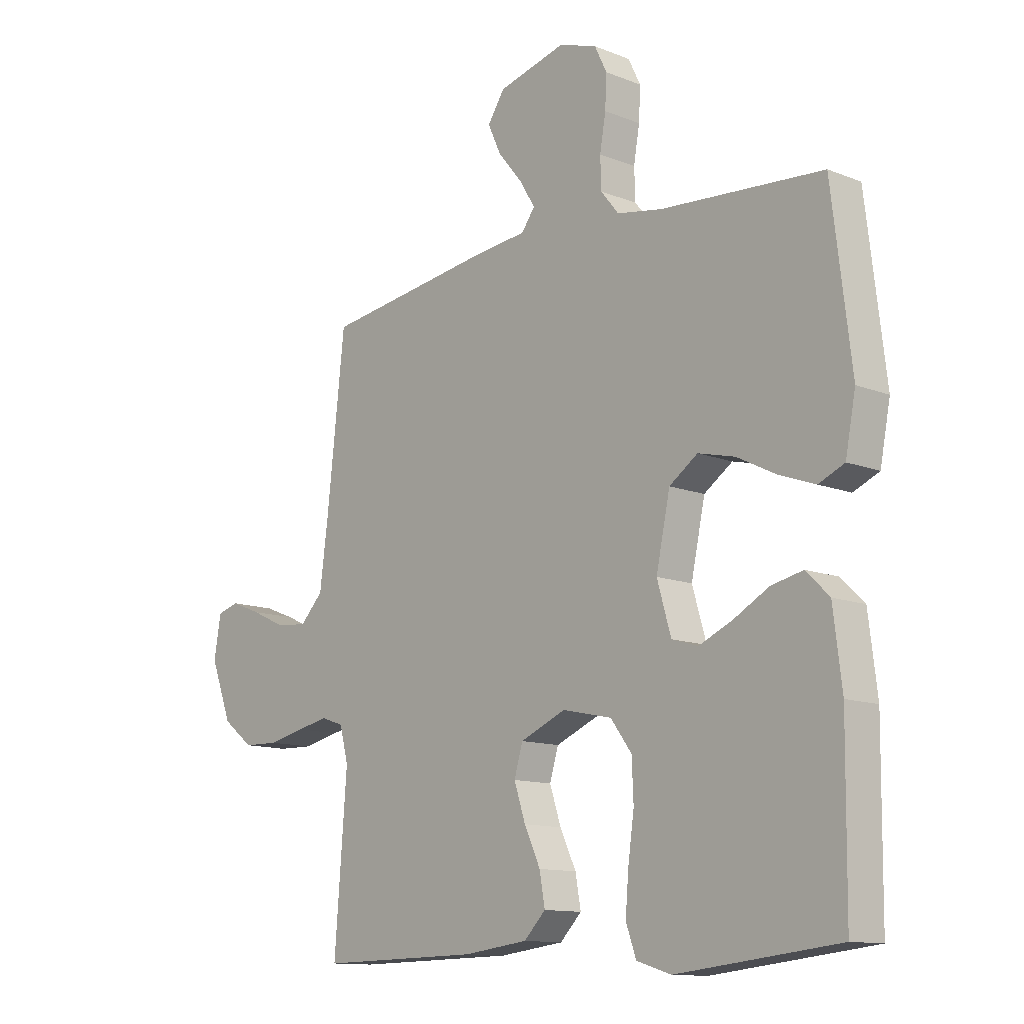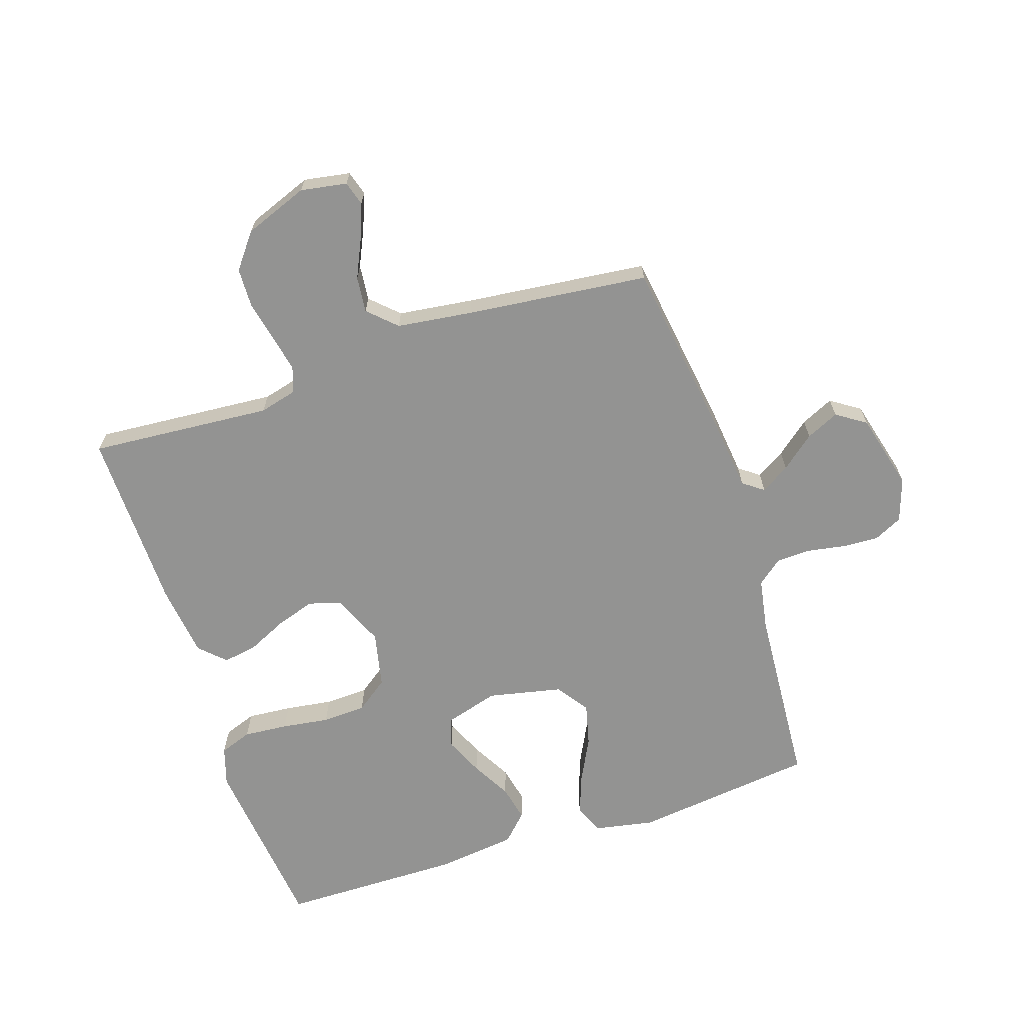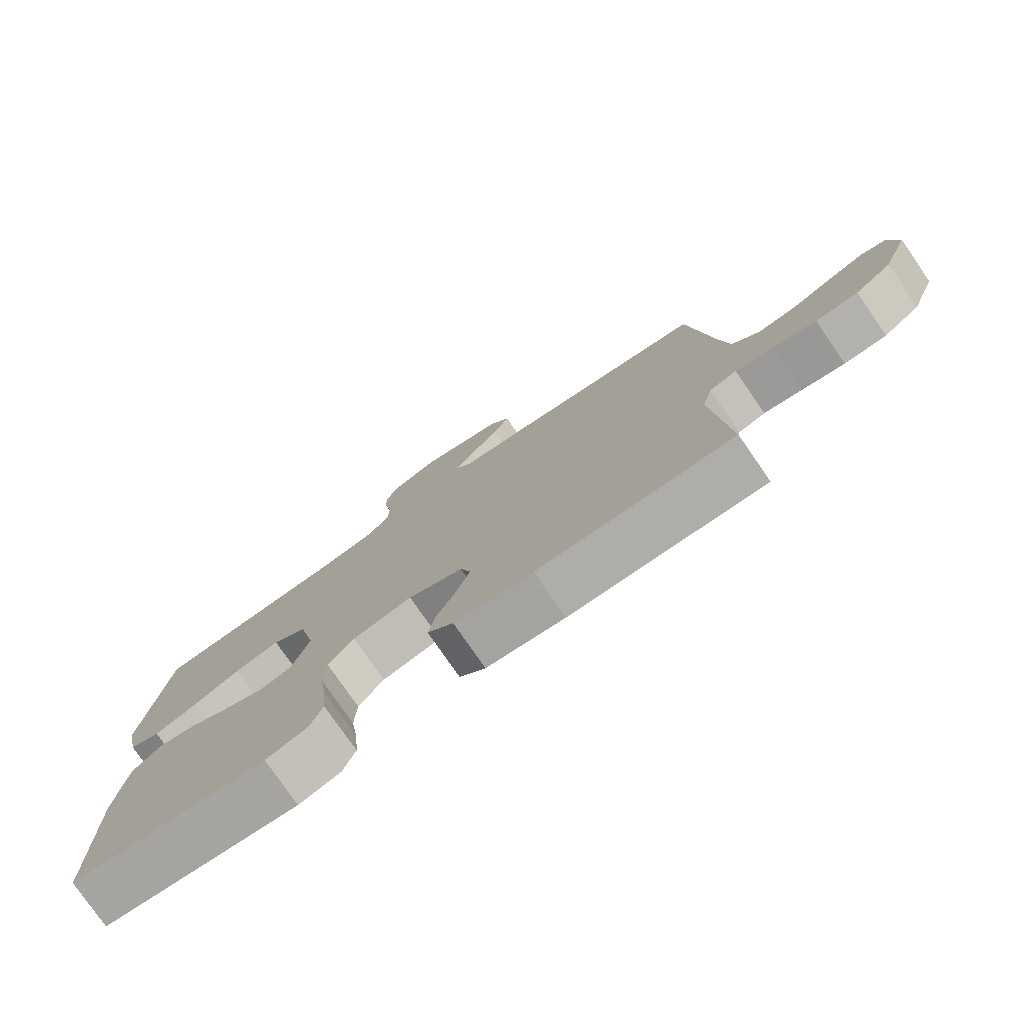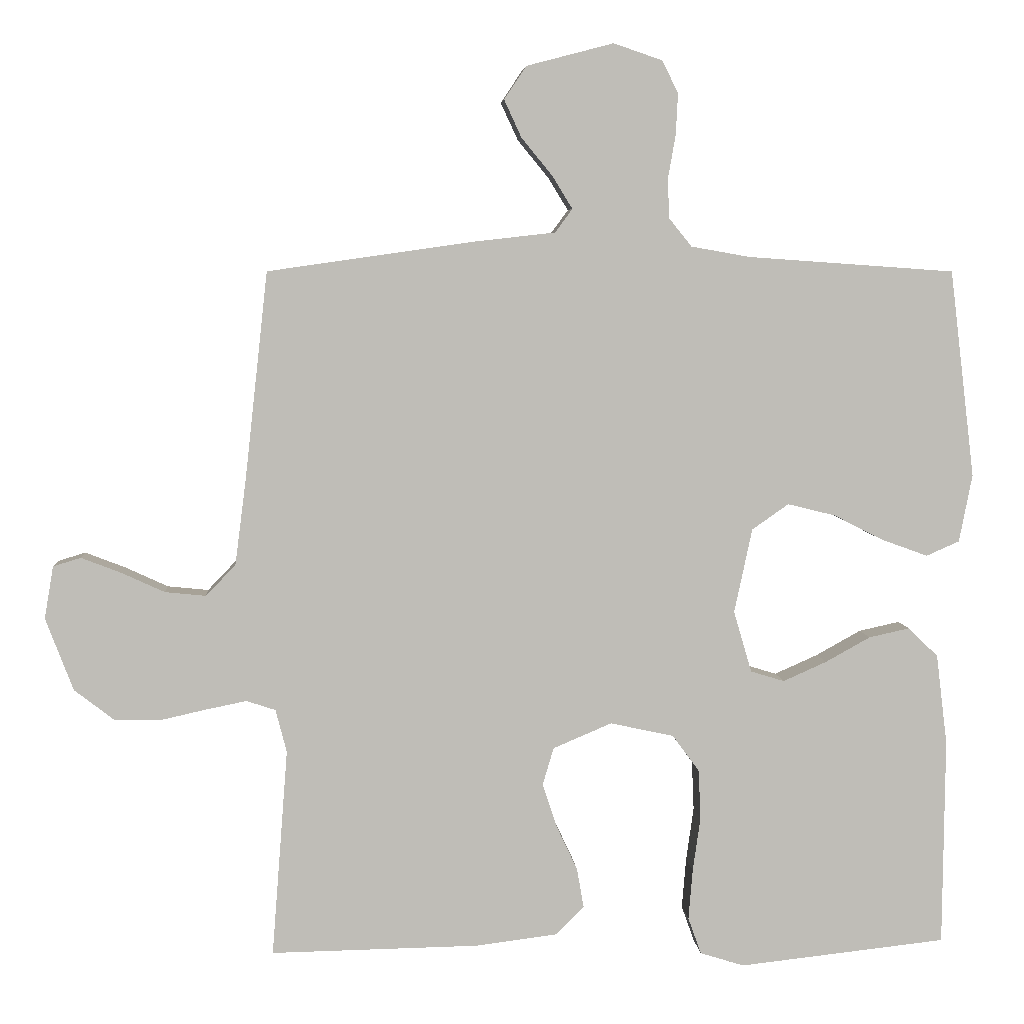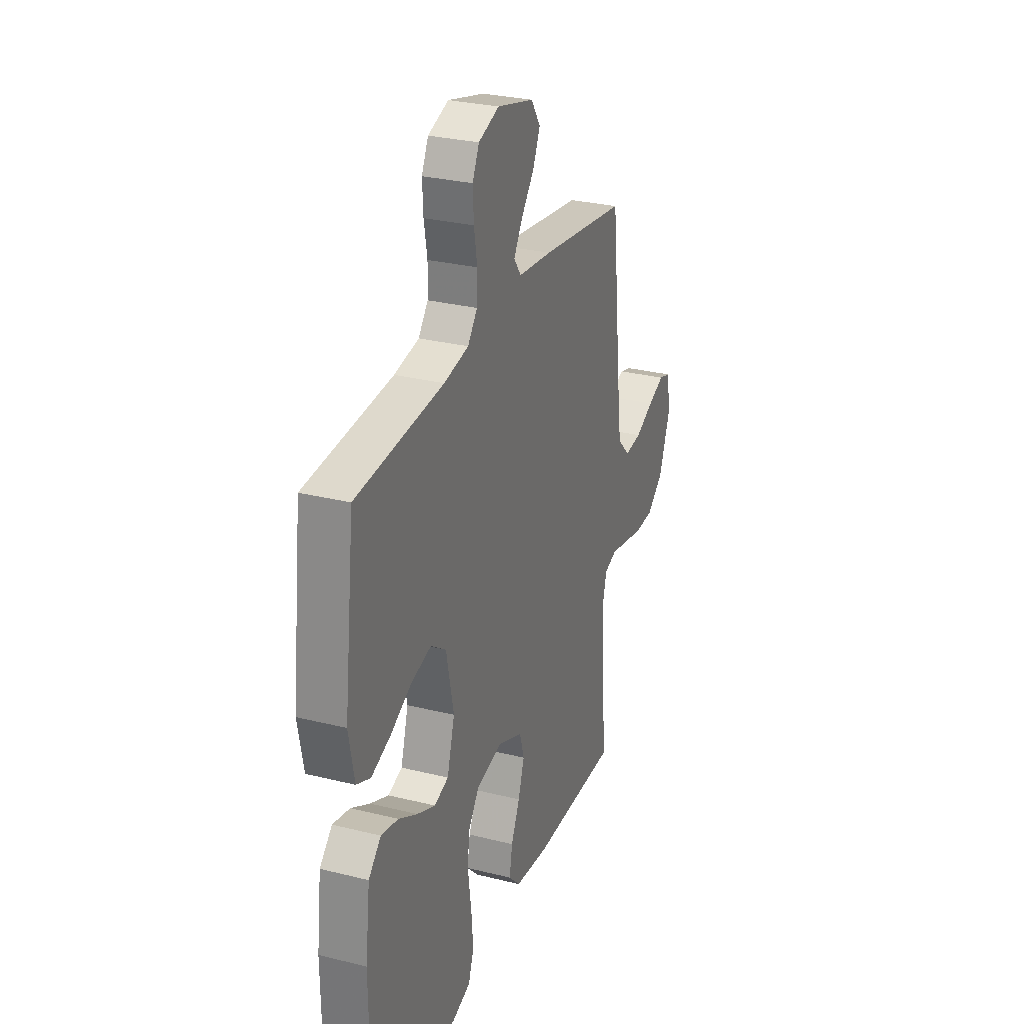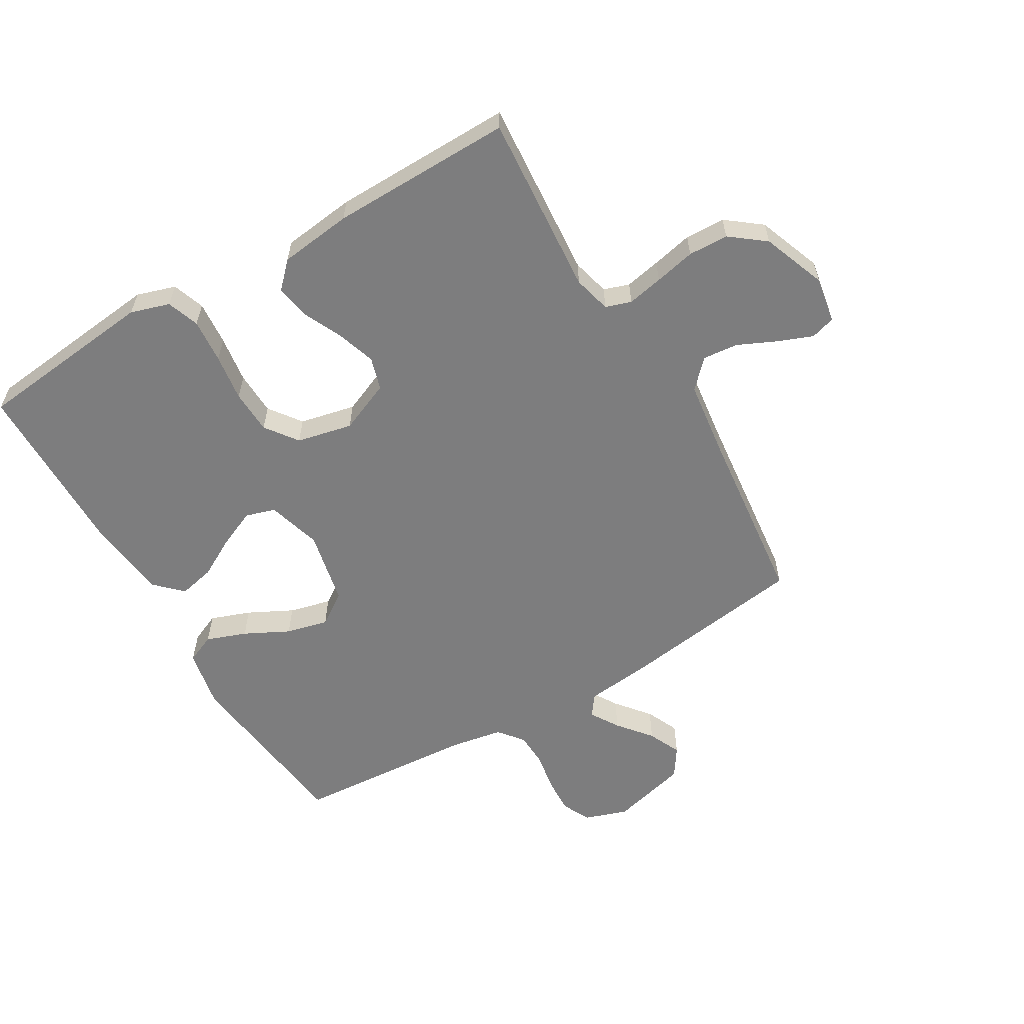
<metadata>
{"format":"obj","ext":"obj","renderer":"f3d","projection":"perspective","resolution":1024,"background":"white","views":[{"elev":-12.2,"azim":47.0,"up":"+Z"},{"elev":-66.6,"azim":-71.8,"up":"+Y"},{"elev":-78.1,"azim":-145.3,"up":"+Z"},{"elev":5.3,"azim":-4.2,"up":"+Z"},{"elev":28.9,"azim":110.4,"up":"+Z"},{"elev":-59.1,"azim":-149.6,"up":"+Y"}]}
</metadata>
<code>
v -0.5 0.07 0.5
v -0.2 0.07 0.543
v -0.084 0.07 0.556
v -0.059 0.07 0.59
v -0.088 0.07 0.637
v -0.133 0.07 0.692
v -0.158 0.07 0.746
v -0.126 0.07 0.794
v 0 0.07 0.827
v 0.071 0.07 0.803
v 0.094 0.07 0.756
v 0.091 0.07 0.697
v 0.08 0.07 0.634
v 0.082 0.07 0.577
v 0.115 0.07 0.536
v 0.2 0.07 0.521
v 0.5 0.07 0.5
v 0.536 0.07 0.2
v 0.517 0.07 0.102
v 0.469 0.07 0.081
v 0.403 0.07 0.105
v 0.33 0.07 0.142
v 0.261 0.07 0.159
v 0.208 0.07 0.122
v 0.182 0.07 0
v 0.208 0.07 -0.089
v 0.257 0.07 -0.104
v 0.32 0.07 -0.076
v 0.385 0.07 -0.04
v 0.444 0.07 -0.027
v 0.487 0.07 -0.069
v 0.503 0.07 -0.2
v 0.5 0.07 -0.5
v 0.2 0.07 -0.533
v 0.136 0.07 -0.513
v 0.117 0.07 -0.46
v 0.123 0.07 -0.387
v 0.134 0.07 -0.309
v 0.131 0.07 -0.237
v 0.092 0.07 -0.184
v 0 0.07 -0.164
v -0.085 0.07 -0.2
v -0.101 0.07 -0.254
v -0.08 0.07 -0.318
v -0.05 0.07 -0.382
v -0.04 0.07 -0.439
v -0.08 0.07 -0.48
v -0.2 0.07 -0.495
v -0.5 0.07 -0.5
v -0.477 0.07 -0.2
v -0.493 0.07 -0.138
v -0.535 0.07 -0.124
v -0.594 0.07 -0.136
v -0.661 0.07 -0.151
v -0.727 0.07 -0.149
v -0.784 0.07 -0.105
v -0.824 0.07 0
v -0.811 0.07 0.076
v -0.771 0.07 0.088
v -0.714 0.07 0.066
v -0.651 0.07 0.037
v -0.592 0.07 0.031
v -0.549 0.07 0.076
v -0.533 0.07 0.2
v -0.5 0 0.5
v -0.2 0 0.543
v -0.084 0 0.556
v -0.059 0 0.59
v -0.088 0 0.637
v -0.133 0 0.692
v -0.158 0 0.746
v -0.126 0 0.794
v 0 0 0.827
v 0.071 0 0.803
v 0.094 0 0.756
v 0.091 0 0.697
v 0.08 0 0.634
v 0.082 0 0.577
v 0.115 0 0.536
v 0.2 0 0.521
v 0.5 0 0.5
v 0.536 0 0.2
v 0.517 0 0.102
v 0.469 0 0.081
v 0.403 0 0.105
v 0.33 0 0.142
v 0.261 0 0.159
v 0.208 0 0.122
v 0.182 0 0
v 0.208 0 -0.089
v 0.257 0 -0.104
v 0.32 0 -0.076
v 0.385 0 -0.04
v 0.444 0 -0.027
v 0.487 0 -0.069
v 0.503 0 -0.2
v 0.5 0 -0.5
v 0.2 0 -0.533
v 0.136 0 -0.513
v 0.117 0 -0.46
v 0.123 0 -0.387
v 0.134 0 -0.309
v 0.131 0 -0.237
v 0.092 0 -0.184
v 0 0 -0.164
v -0.085 0 -0.2
v -0.101 0 -0.254
v -0.08 0 -0.318
v -0.05 0 -0.382
v -0.04 0 -0.439
v -0.08 0 -0.48
v -0.2 0 -0.495
v -0.5 0 -0.5
v -0.477 0 -0.2
v -0.493 0 -0.138
v -0.535 0 -0.124
v -0.594 0 -0.136
v -0.661 0 -0.151
v -0.727 0 -0.149
v -0.784 0 -0.105
v -0.824 0 0
v -0.811 0 0.076
v -0.771 0 0.088
v -0.714 0 0.066
v -0.651 0 0.037
v -0.592 0 0.031
v -0.549 0 0.076
v -0.533 0 0.2
f 58 59 60 61
f 56 57 58 61
f 56 61 62
f 53 54 55 56
f 52 53 56 62
f 51 52 62 63
f 47 48 49 50
f 47 50 51
f 44 45 46 47
f 43 44 47 51
f 42 43 51 63
f 35 36 37 38
f 33 34 35 38
f 33 38 39
f 32 33 39 40
f 28 29 30 31
f 27 28 31 32
f 26 27 32 40
f 19 20 21 22
f 19 22 23
f 16 17 18 19
f 15 16 19 23
f 14 15 23 24
f 10 11 12 13
f 10 13 14
f 9 10 14
f 5 6 7 8
f 4 5 8 9
f 64 1 2 3
f 42 63 64 3
f 25 26 40 41
f 4 9 14 24
f 24 25 41 42
f 3 4 24 42
f 125 124 123 122
f 125 122 121 120
f 126 125 120
f 120 119 118 117
f 126 120 117 116
f 127 126 116 115
f 114 113 112 111
f 115 114 111
f 111 110 109 108
f 115 111 108 107
f 127 115 107 106
f 102 101 100 99
f 102 99 98 97
f 103 102 97
f 104 103 97 96
f 95 94 93 92
f 96 95 92 91
f 104 96 91 90
f 86 85 84 83
f 87 86 83
f 83 82 81 80
f 87 83 80 79
f 88 87 79 78
f 77 76 75 74
f 78 77 74
f 78 74 73
f 72 71 70 69
f 73 72 69 68
f 67 66 65 128
f 67 128 127 106
f 105 104 90 89
f 88 78 73 68
f 106 105 89 88
f 106 88 68 67
f 1 65 66 2
f 2 66 67 3
f 3 67 68 4
f 4 68 69 5
f 5 69 70 6
f 6 70 71 7
f 7 71 72 8
f 8 72 73 9
f 9 73 74 10
f 10 74 75 11
f 11 75 76 12
f 12 76 77 13
f 13 77 78 14
f 14 78 79 15
f 15 79 80 16
f 16 80 81 17
f 17 81 82 18
f 18 82 83 19
f 19 83 84 20
f 20 84 85 21
f 21 85 86 22
f 22 86 87 23
f 23 87 88 24
f 24 88 89 25
f 25 89 90 26
f 26 90 91 27
f 27 91 92 28
f 28 92 93 29
f 29 93 94 30
f 30 94 95 31
f 31 95 96 32
f 32 96 97 33
f 33 97 98 34
f 34 98 99 35
f 35 99 100 36
f 36 100 101 37
f 37 101 102 38
f 38 102 103 39
f 39 103 104 40
f 40 104 105 41
f 41 105 106 42
f 42 106 107 43
f 43 107 108 44
f 44 108 109 45
f 45 109 110 46
f 46 110 111 47
f 47 111 112 48
f 48 112 113 49
f 49 113 114 50
f 50 114 115 51
f 51 115 116 52
f 52 116 117 53
f 53 117 118 54
f 54 118 119 55
f 55 119 120 56
f 56 120 121 57
f 57 121 122 58
f 58 122 123 59
f 59 123 124 60
f 60 124 125 61
f 61 125 126 62
f 62 126 127 63
f 63 127 128 64
f 64 128 65 1

</code>
